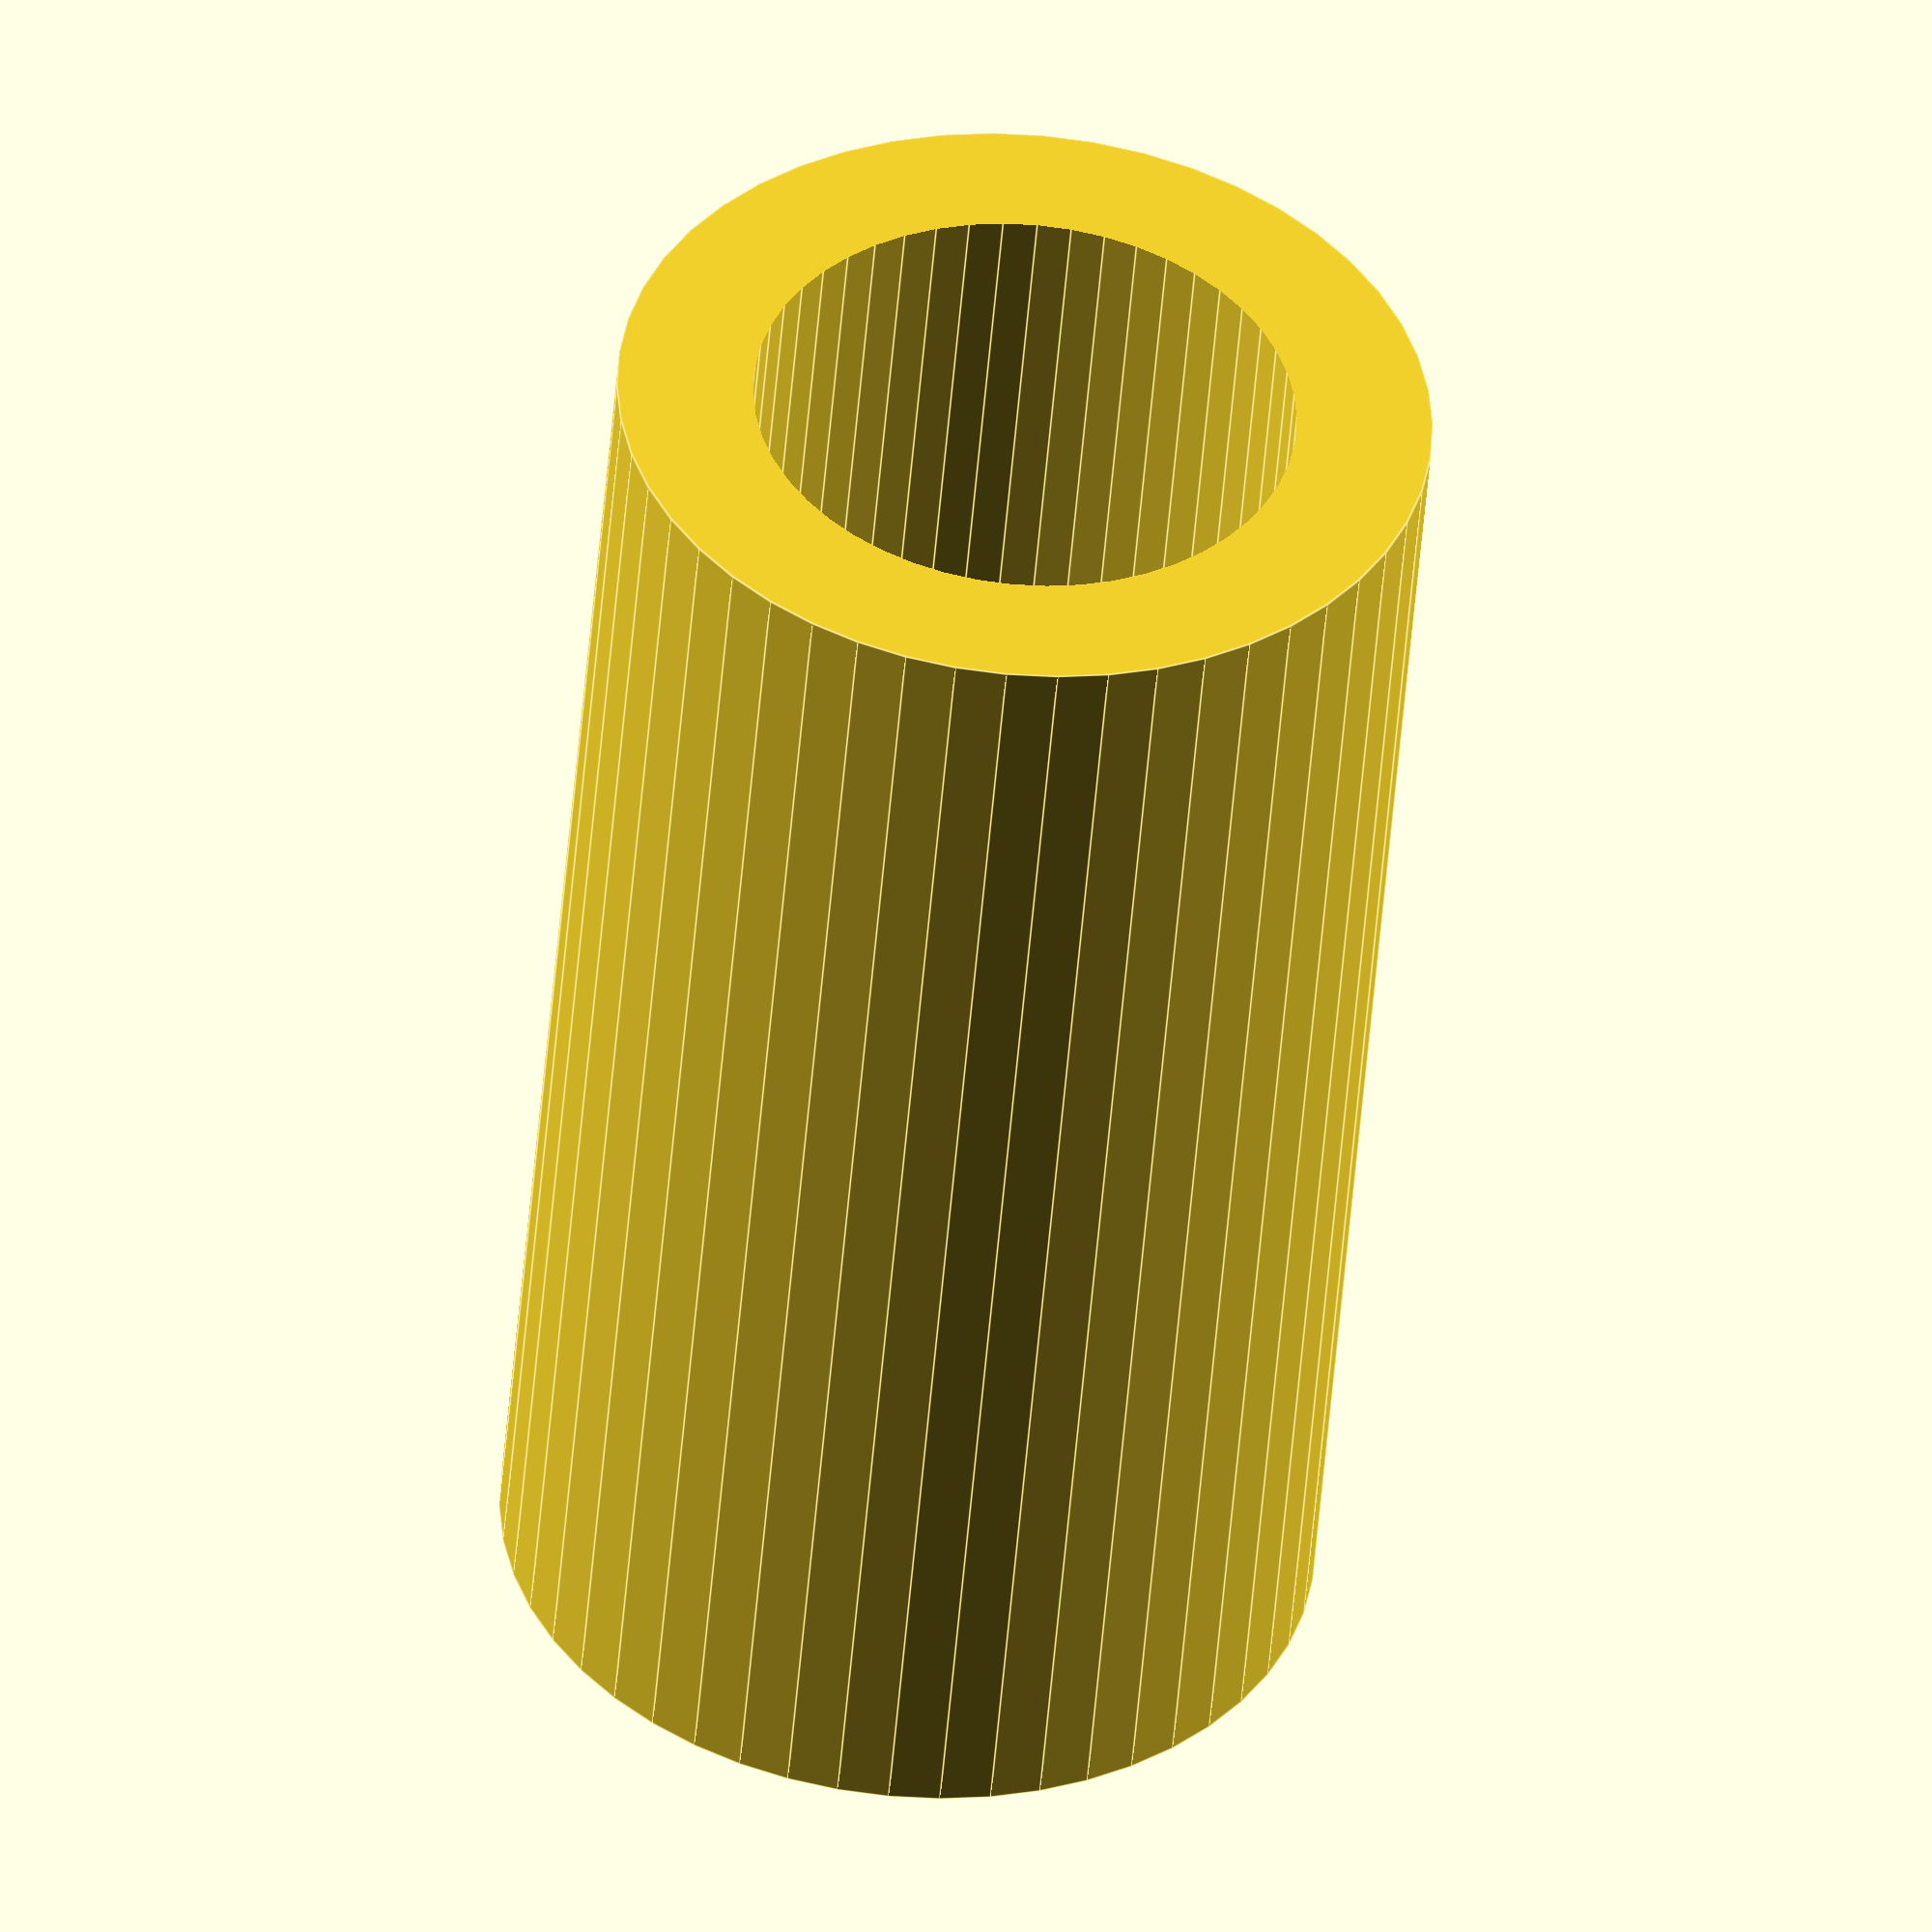
<openscad>
$fn = 50;


difference() {
	union() {
		translate(v = [0, 0, -27.5000000000]) {
			cylinder(h = 55, r = 15.0000000000);
		}
	}
	union() {
		translate(v = [0, 0, -100.0000000000]) {
			cylinder(h = 200, r = 10);
		}
	}
}
</openscad>
<views>
elev=228.6 azim=267.4 roll=4.5 proj=o view=edges
</views>
